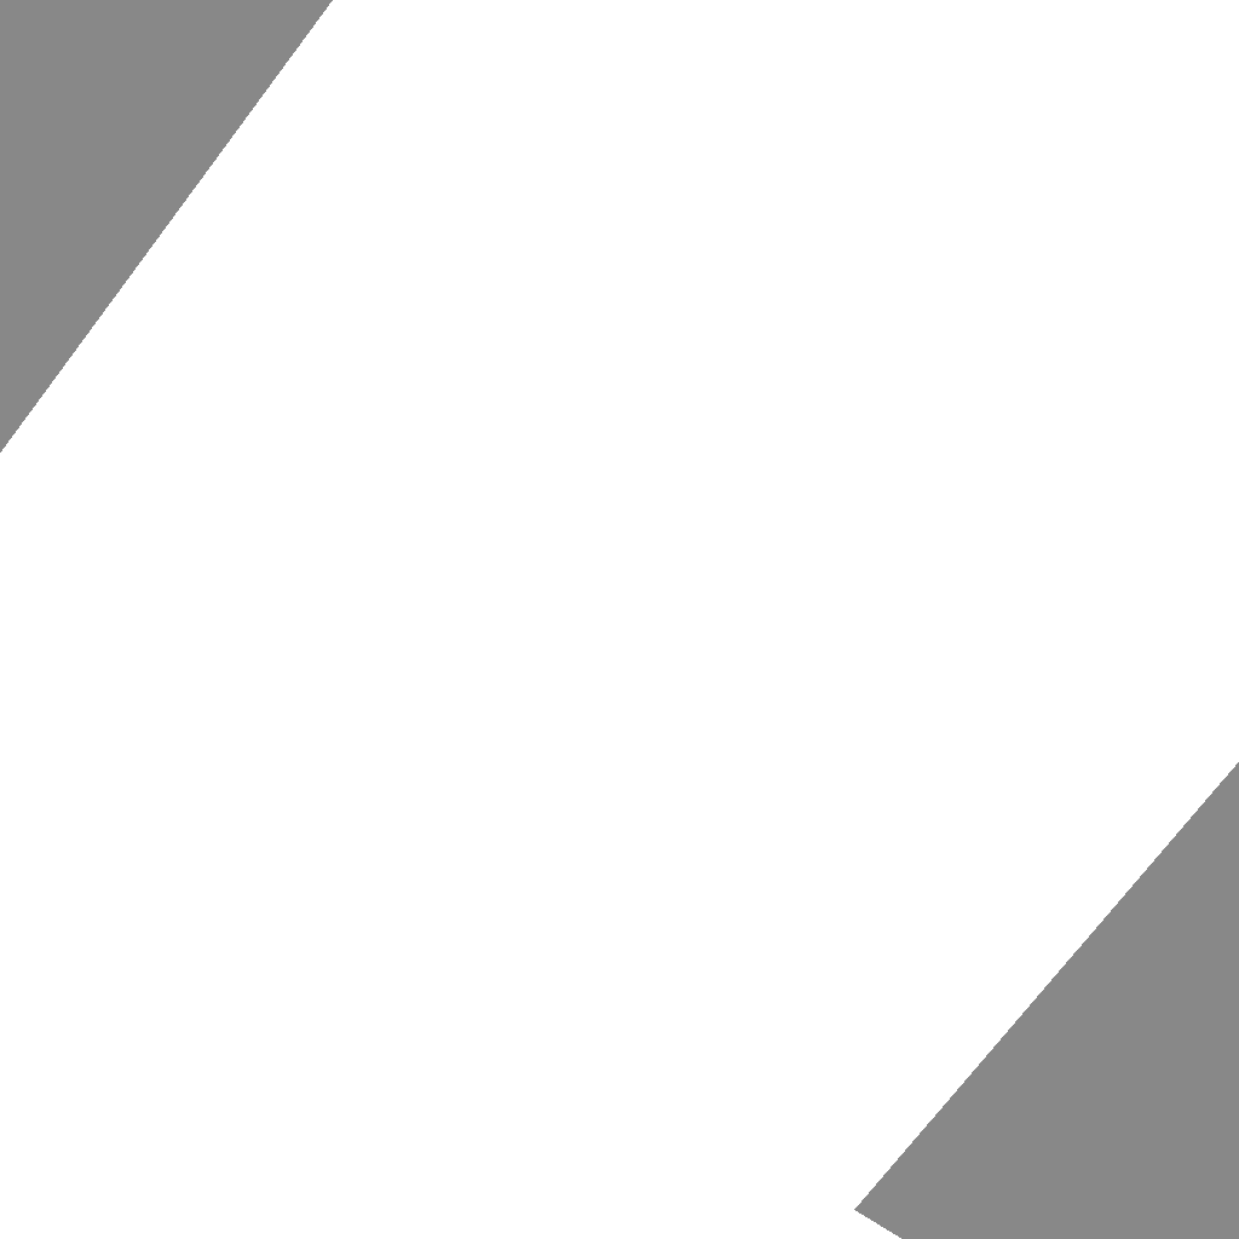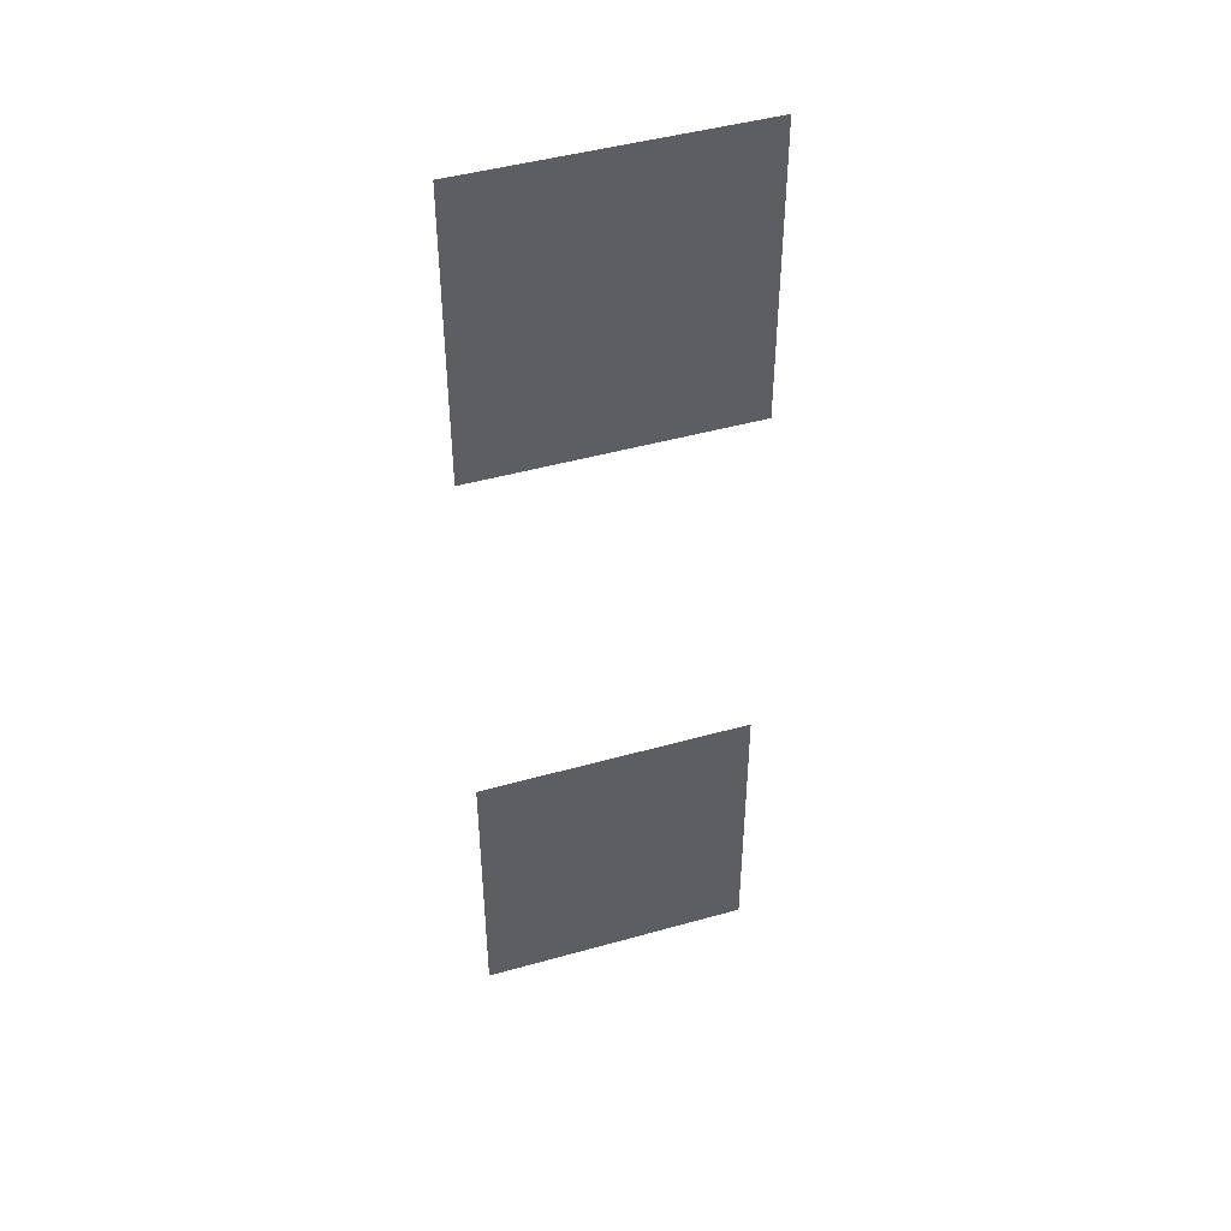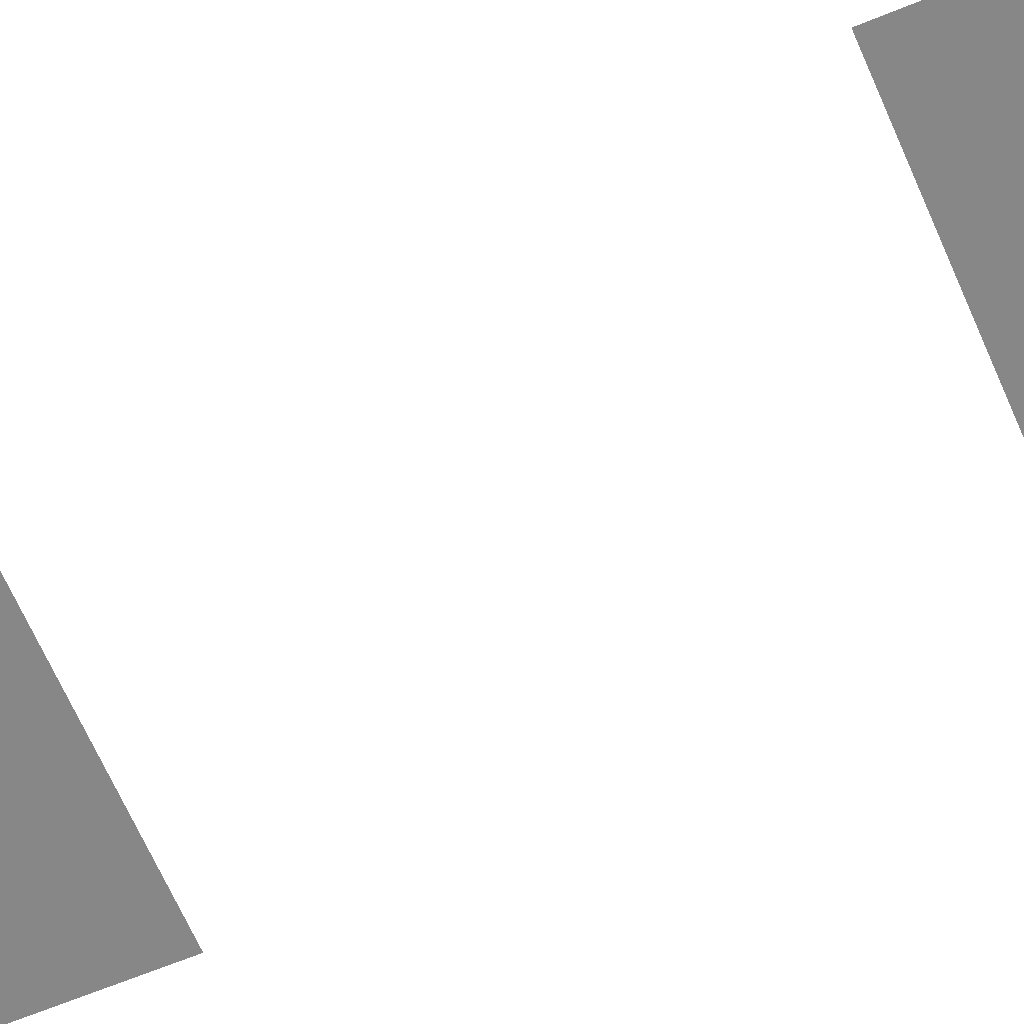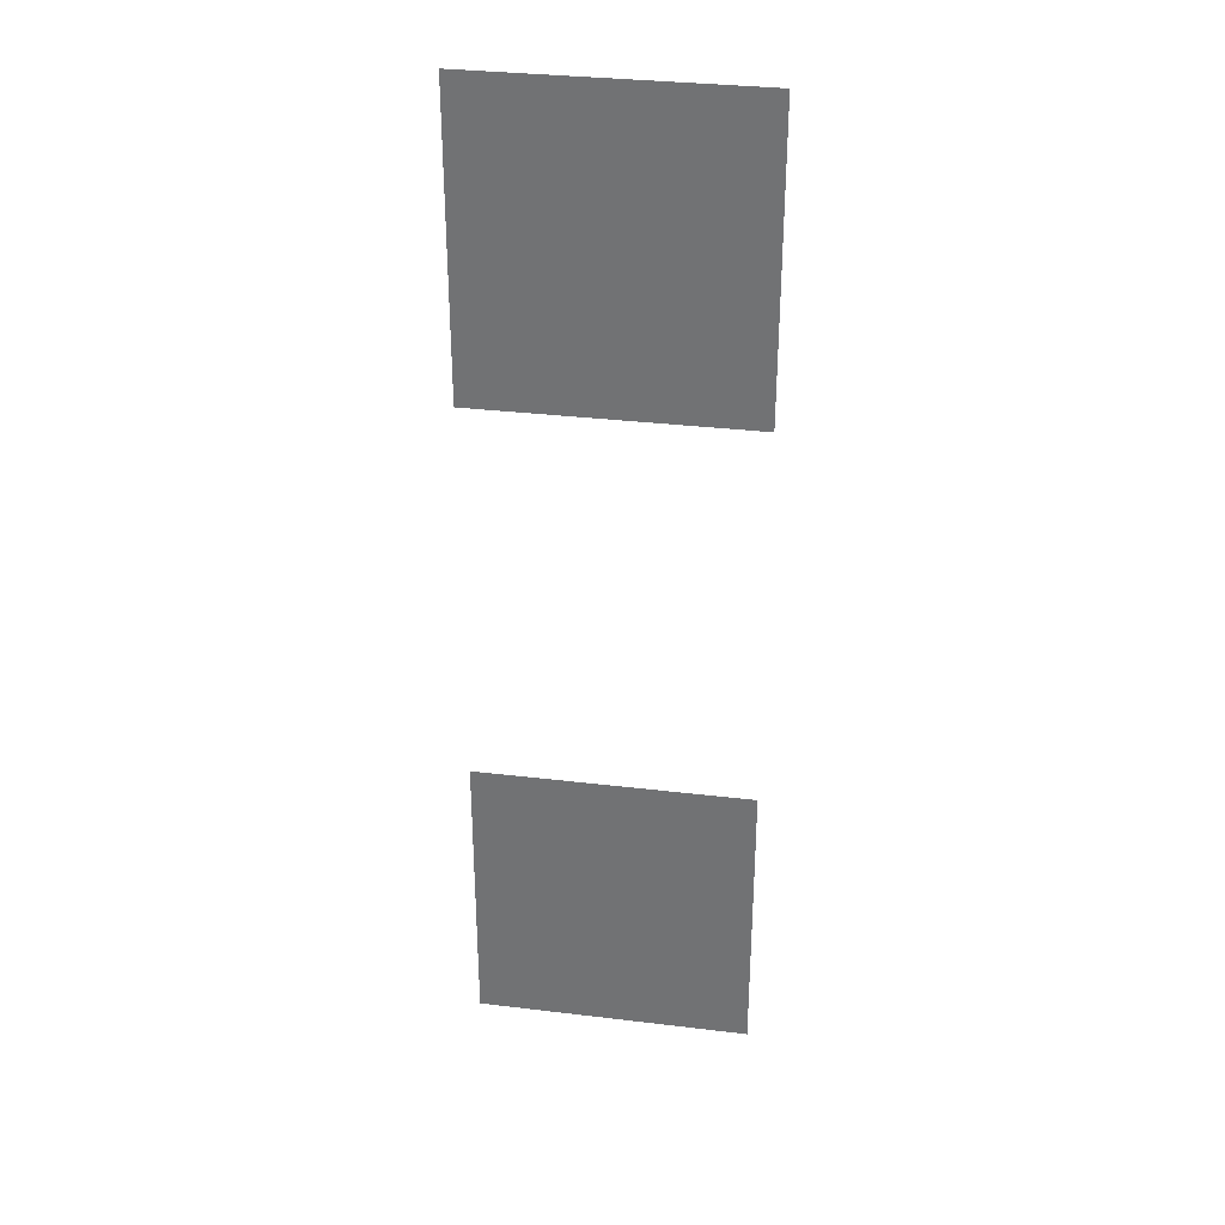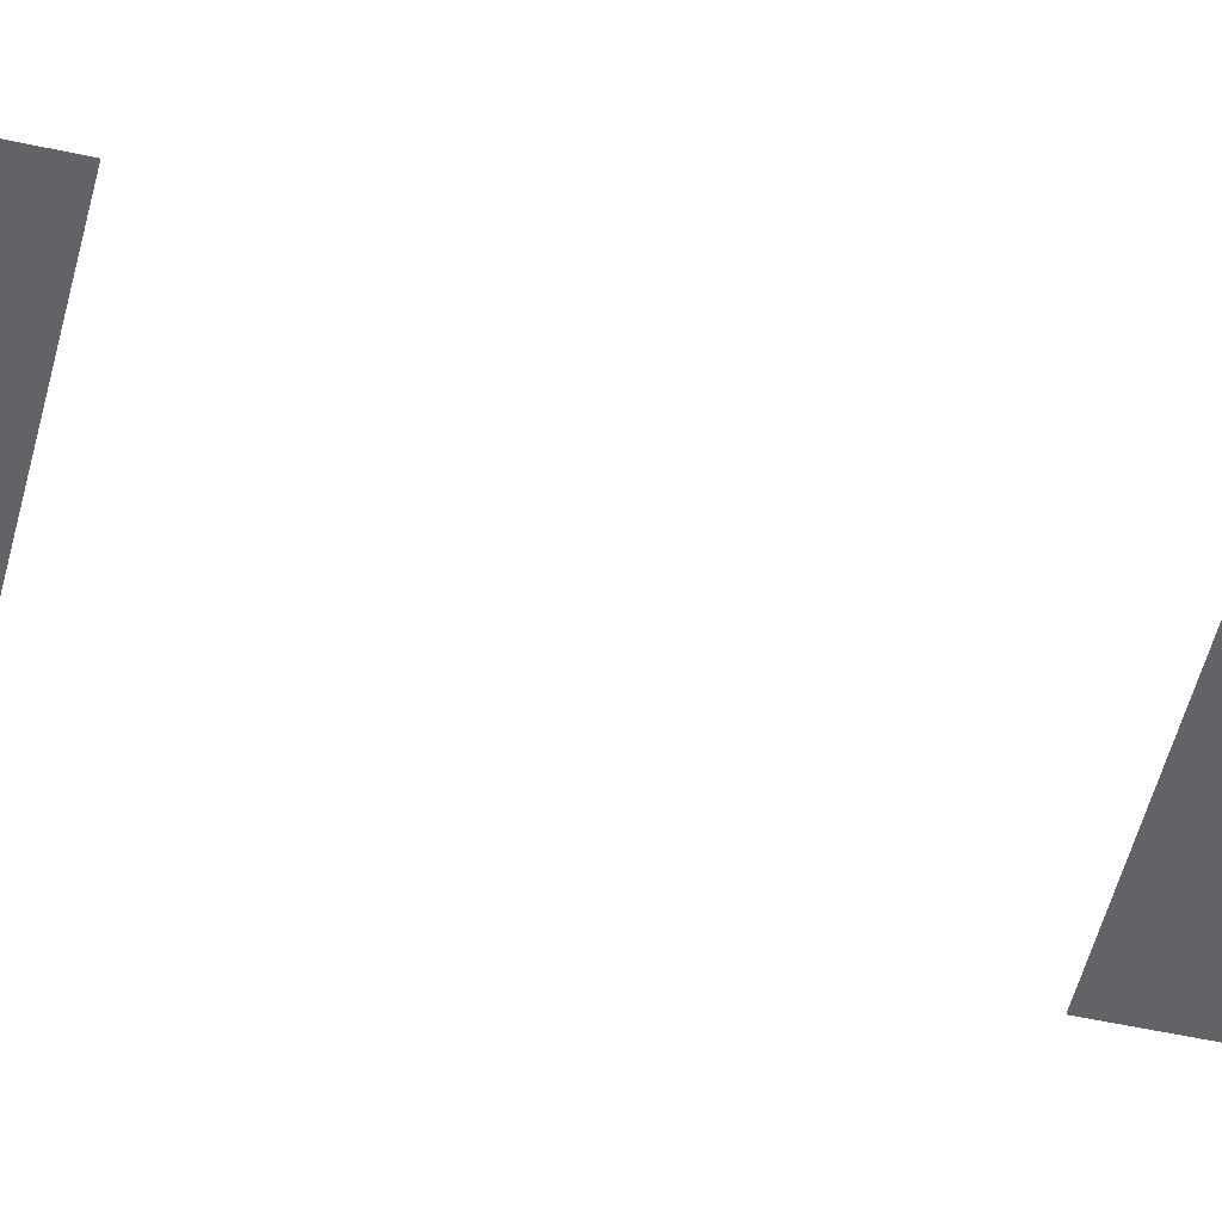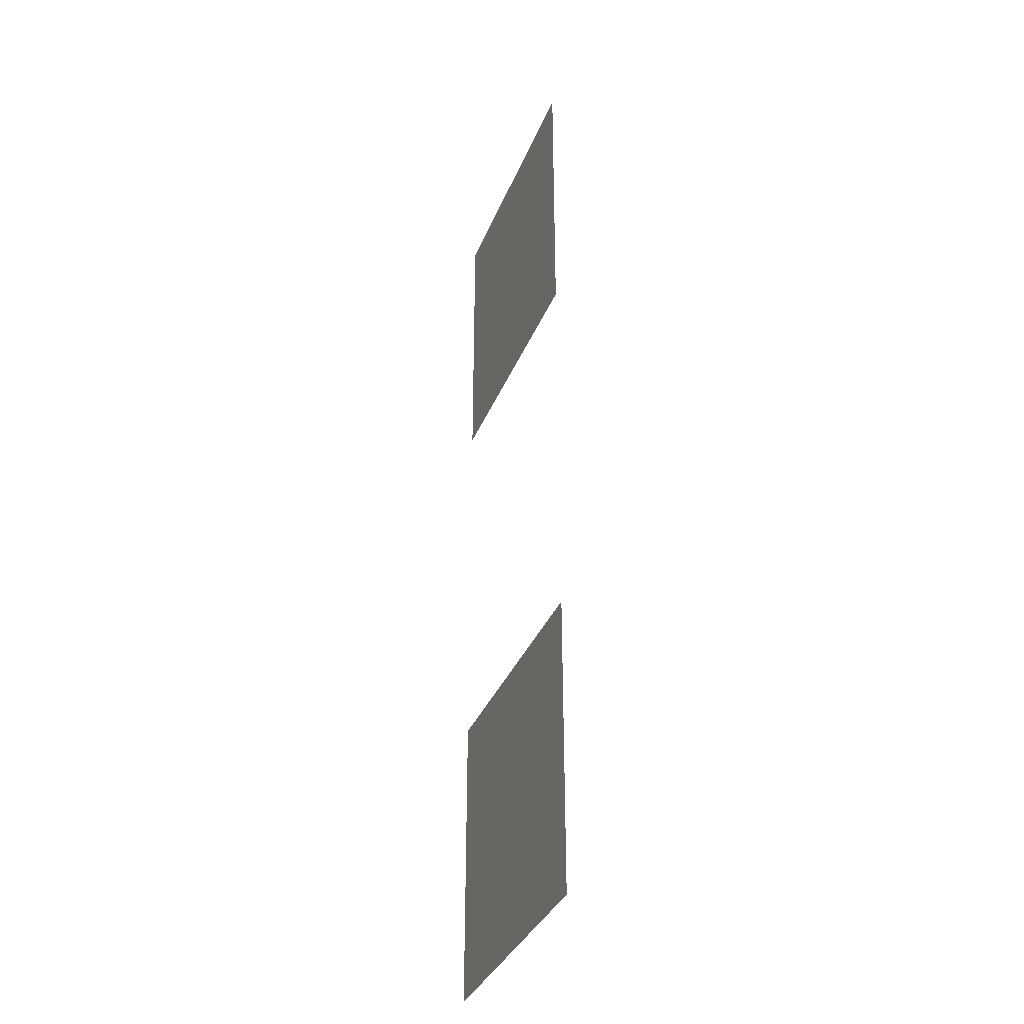
<metadata>
{"format":"obj","ext":"obj","renderer":"f3d","projection":"perspective","resolution":1024,"background":"white","views":[{"elev":-62.8,"azim":54.7,"up":"+Z"},{"elev":45.9,"azim":162.1,"up":"+Y"},{"elev":-62.6,"azim":-67.1,"up":"+Z"},{"elev":33.1,"azim":-170.6,"up":"+Y"},{"elev":-50.9,"azim":76.4,"up":"+Z"},{"elev":-35.1,"azim":-110.0,"up":"+Y"}]}
</metadata>
<code>
g default
v 0.1193 1.073 0
v 0.3394 1.073 0
v 0.1193 1.312 0
v 0.3394 1.312 0
g pPlane1
f 1 2 3
f 3 2 4
g default
v 0.1193 0.5229 0
v 0.3394 0.5229 0
v 0.1193 0.7615 0
v 0.3394 0.7615 0
g pasted__pPlane1 group
f 5 6 7
f 7 6 8

</code>
